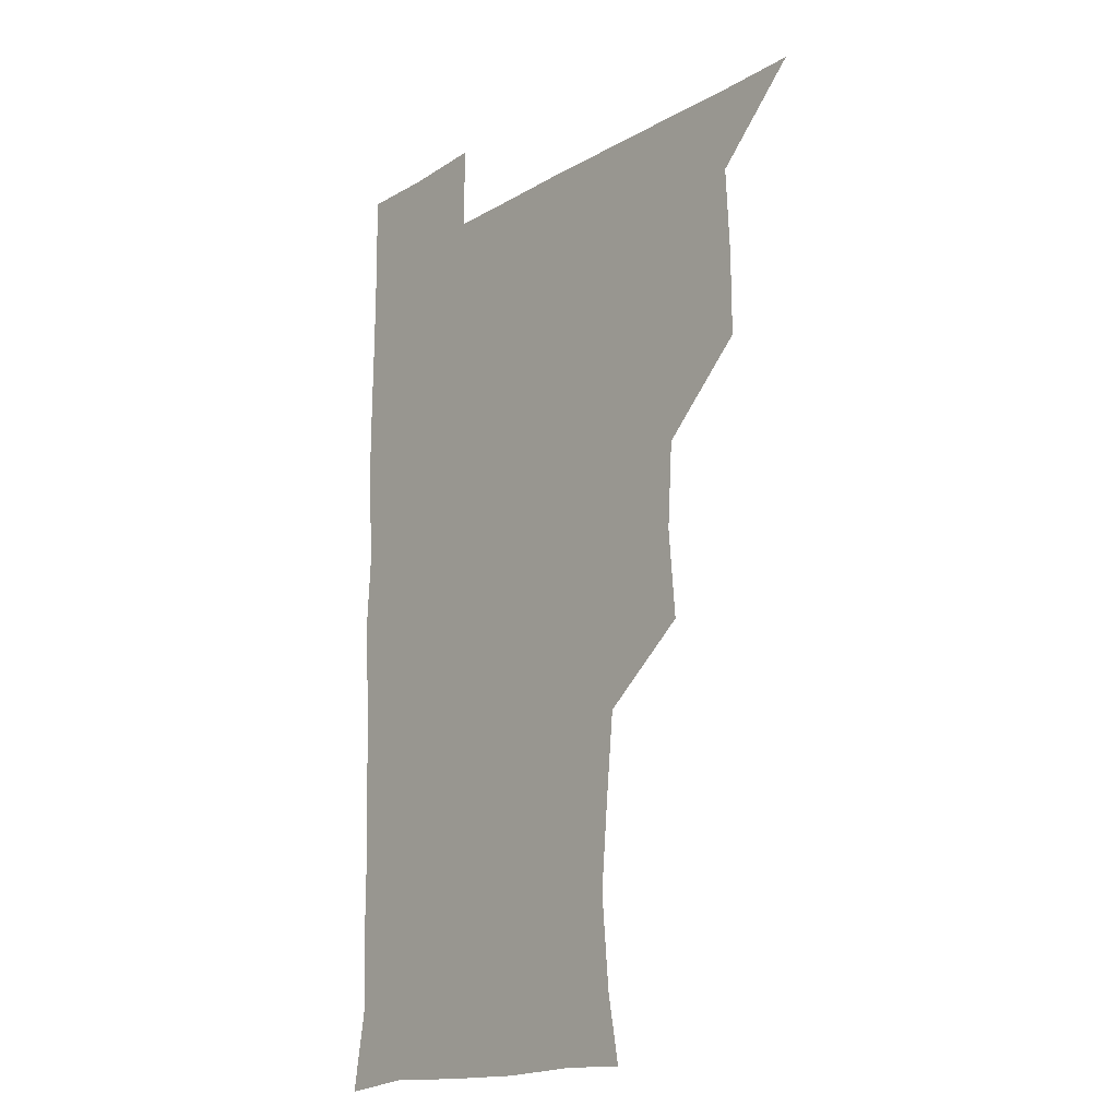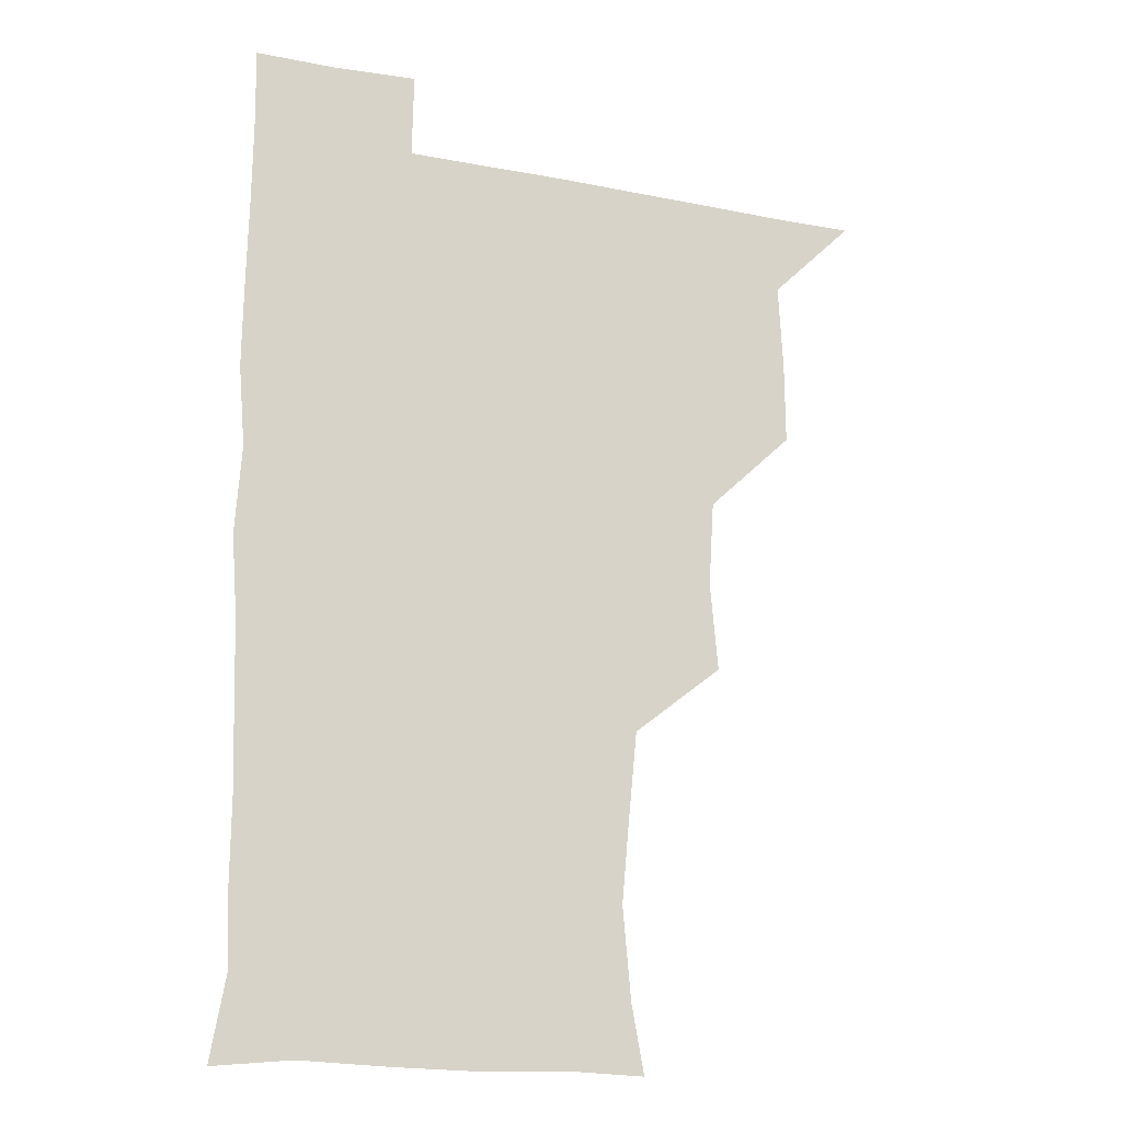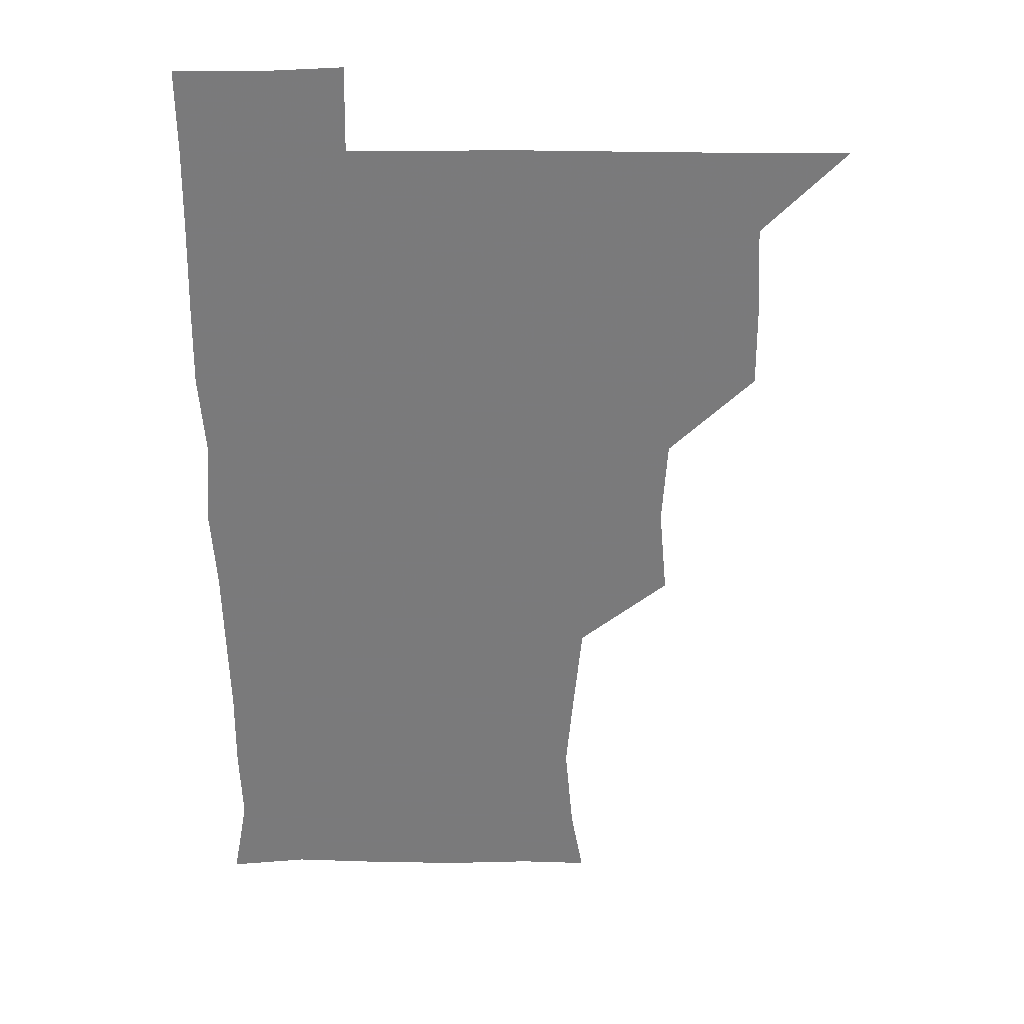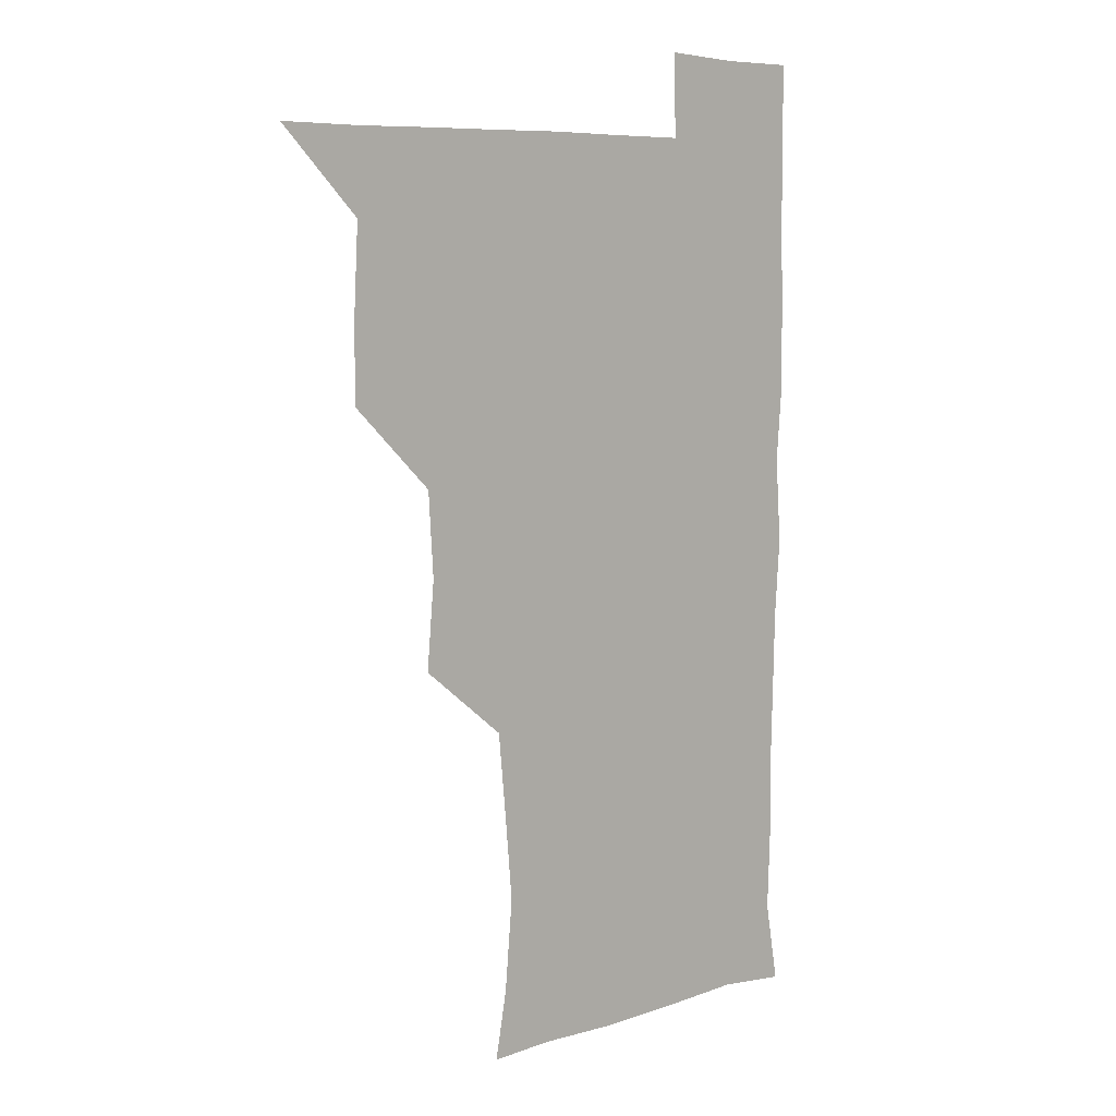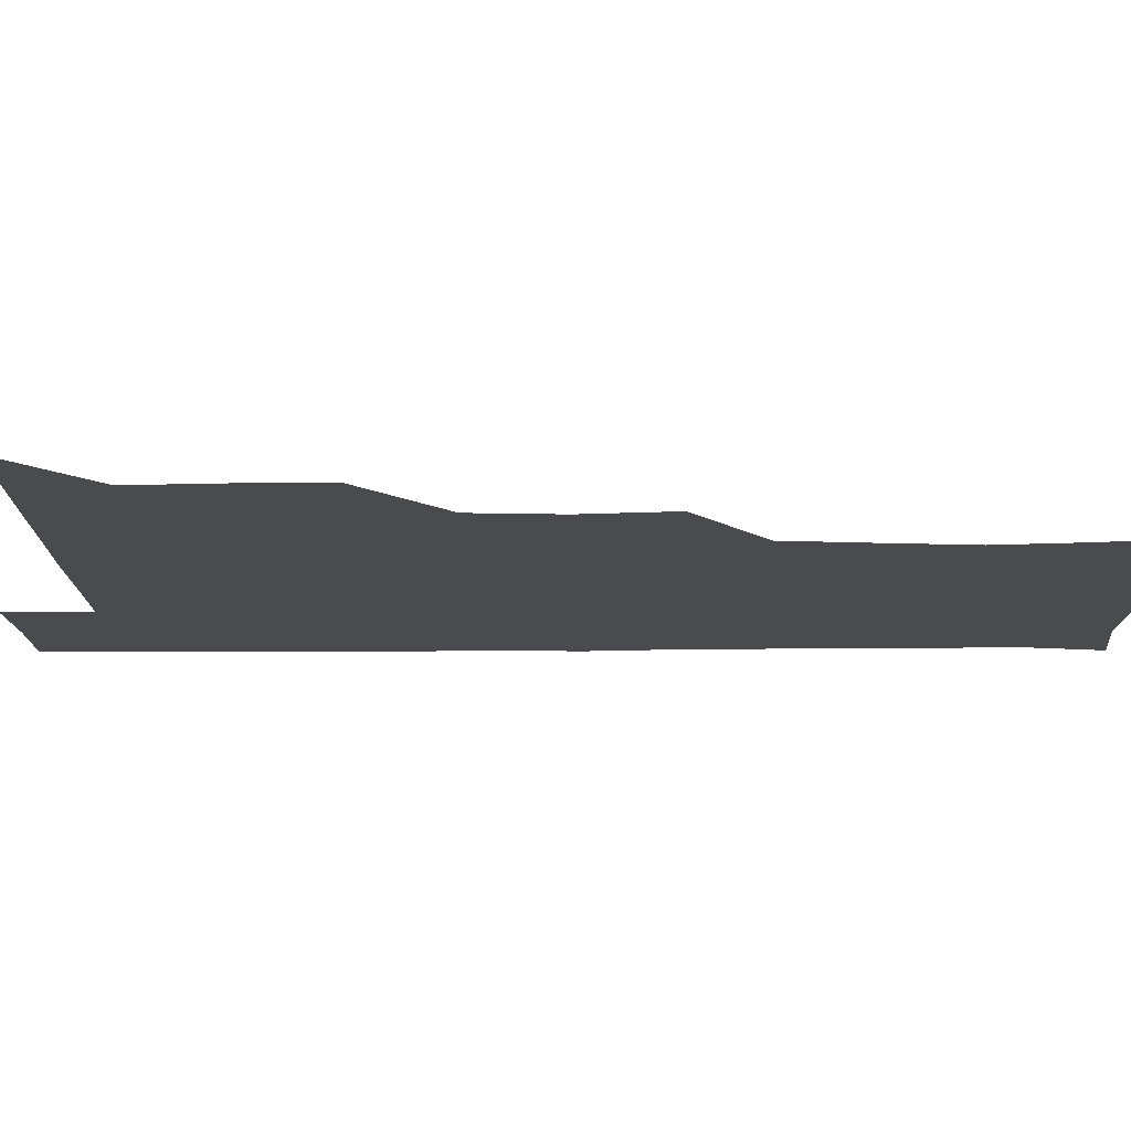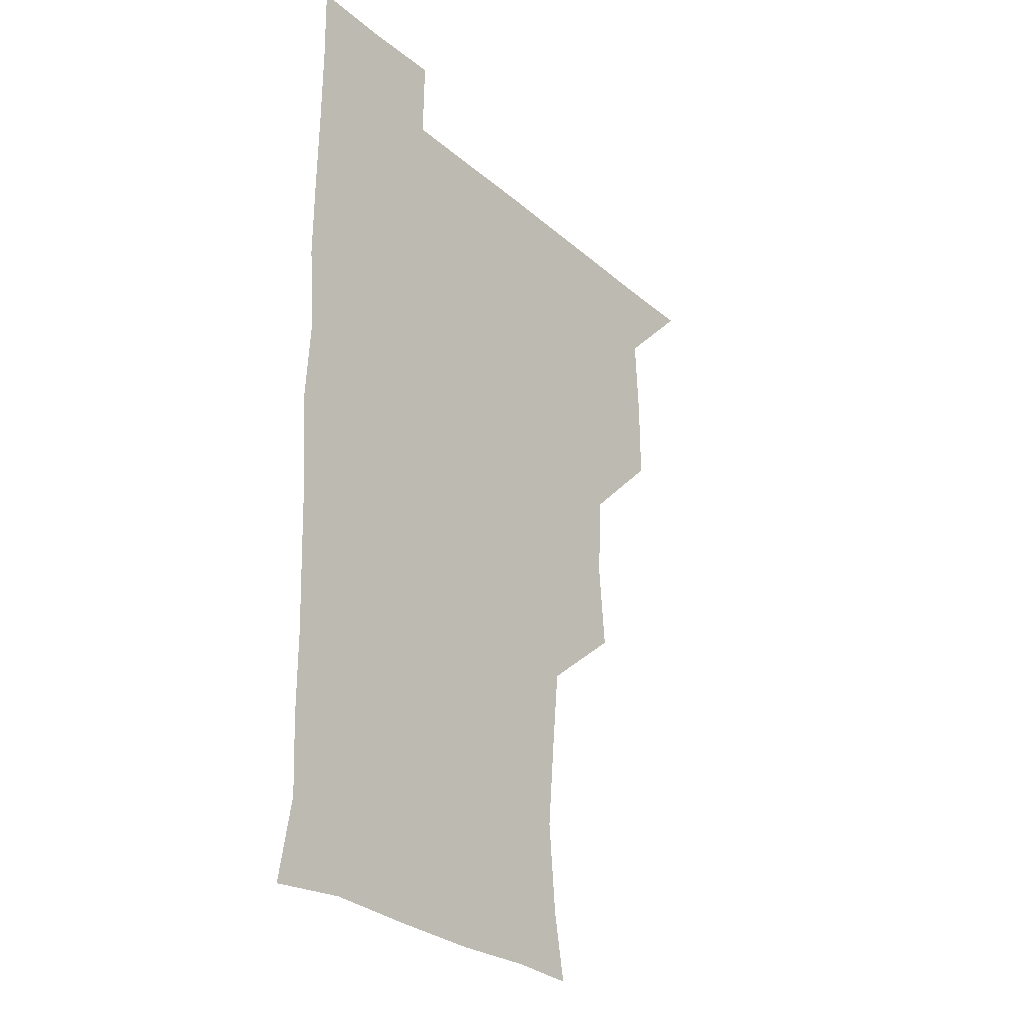
<metadata>
{"format":"obj","ext":"obj","renderer":"f3d","projection":"perspective","resolution":1024,"background":"white","views":[{"elev":-16.0,"azim":-129.7,"up":"+Y"},{"elev":-17.5,"azim":158.8,"up":"+Y"},{"elev":31.8,"azim":-179.6,"up":"+Y"},{"elev":7.5,"azim":-43.0,"up":"+Y"},{"elev":-14.1,"azim":-89.3,"up":"+Z"},{"elev":-27.8,"azim":127.8,"up":"+Y"}]}
</metadata>
<code>
v 480.6 510.4 0
v 509.5 418 0
v 509.7 448.1 0
v 511.4 479.8 0
v 512.1 510.1 0
v 540 324.7 0
v 542.9 357 0
v 540.9 388.1 0
v 541.2 420.5 0
v 543.3 452.2 0
v 542.7 481.2 0
v 541.6 510.5 0
v 571.1 178.1 0
v 575.7 202.9 0
v 578.7 236.4 0
v 576 266.7 0
v 572.8 298.7 0
v 573.4 332.7 0
v 572.6 362.1 0
v 572.3 392.4 0
v 572.9 423.2 0
v 572.7 452.4 0
v 571.9 481.3 0
v 571.2 510.7 0
v 596.3 179 0
v 605.2 215.7 0
v 603.4 241 0
v 603.1 272.9 0
v 602.3 303.4 0
v 602.1 333.5 0
v 601.7 362.6 0
v 601.5 392.6 0
v 602 423.5 0
v 602 452.4 0
v 601.7 481.3 0
v 600.8 511.1 0
v 627.9 177.8 0
v 631.5 215.9 0
v 631.8 245.3 0
v 631.7 274.8 0
v 631.2 304.6 0
v 631 334.2 0
v 631.1 364.8 0
v 631 393.9 0
v 631 423.1 0
v 631.1 452.7 0
v 631.2 481.4 0
v 631 510.8 0
v 661.9 178.3 0
v 660.2 214.7 0
v 660.3 243.2 0
v 659.6 275.1 0
v 659.6 305.2 0
v 659.8 333.9 0
v 659.5 364.5 0
v 659.6 393.9 0
v 659.9 423.2 0
v 660 452.6 0
v 660.5 481.6 0
v 661 510.7 0
v 660.5 541.8 0
v 693.8 179.4 0
v 688.8 213.1 0
v 688.5 243 0
v 688.2 273.1 0
v 688.2 303.2 0
v 688 333.6 0
v 688.6 362.7 0
v 689.6 391.6 0
v 689.1 422.3 0
v 689.1 452.1 0
v 689.6 481.6 0
v 689.9 511.2 0
v 690.9 540.3 0
v 722.6 176.5 0
v 717.1 207.2 0
v 718.2 235.5 0
v 718 265.6 0
v 718.9 295.6 0
v 719.7 326.1 0
v 721.8 355.4 0
v 719.5 387.5 0
v 721.9 417.2 0
v 721.5 447.8 0
v 720.8 479.1 0
v 720.5 510.3 0
v 720.8 540.3 0
f 4 5 1
f 8 9 2
f 2 9 3
f 9 10 3
f 3 10 4
f 10 11 4
f 4 11 5
f 11 12 5
f 17 18 6
f 6 18 7
f 18 19 7
f 7 19 8
f 19 20 8
f 8 20 9
f 20 21 9
f 9 21 10
f 21 22 10
f 10 22 11
f 22 23 11
f 11 23 12
f 23 24 12
f 13 25 14
f 25 26 14
f 14 26 15
f 26 27 15
f 15 27 16
f 27 28 16
f 16 28 17
f 28 29 17
f 17 29 18
f 29 30 18
f 18 30 19
f 30 31 19
f 19 31 20
f 31 32 20
f 20 32 21
f 32 33 21
f 21 33 22
f 33 34 22
f 22 34 23
f 34 35 23
f 23 35 24
f 35 36 24
f 25 37 26
f 37 38 26
f 26 38 27
f 38 39 27
f 27 39 28
f 39 40 28
f 28 40 29
f 40 41 29
f 29 41 30
f 41 42 30
f 30 42 31
f 42 43 31
f 31 43 32
f 43 44 32
f 32 44 33
f 44 45 33
f 33 45 34
f 45 46 34
f 34 46 35
f 46 47 35
f 35 47 36
f 47 48 36
f 37 49 38
f 49 50 38
f 38 50 39
f 50 51 39
f 39 51 40
f 51 52 40
f 40 52 41
f 52 53 41
f 41 53 42
f 53 54 42
f 42 54 43
f 54 55 43
f 43 55 44
f 55 56 44
f 44 56 45
f 56 57 45
f 45 57 46
f 57 58 46
f 46 58 47
f 58 59 47
f 47 59 48
f 59 60 48
f 49 62 50
f 62 63 50
f 50 63 51
f 63 64 51
f 51 64 52
f 64 65 52
f 52 65 53
f 65 66 53
f 53 66 54
f 66 67 54
f 54 67 55
f 67 68 55
f 55 68 56
f 68 69 56
f 56 69 57
f 69 70 57
f 57 70 58
f 70 71 58
f 58 71 59
f 71 72 59
f 59 72 60
f 72 73 60
f 60 73 61
f 73 74 61
f 62 75 63
f 75 76 63
f 63 76 64
f 76 77 64
f 64 77 65
f 77 78 65
f 65 78 66
f 78 79 66
f 66 79 67
f 79 80 67
f 67 80 68
f 80 81 68
f 68 81 69
f 81 82 69
f 69 82 70
f 82 83 70
f 70 83 71
f 83 84 71
f 71 84 72
f 84 85 72
f 72 85 73
f 85 86 73
f 73 86 74
f 86 87 74

</code>
